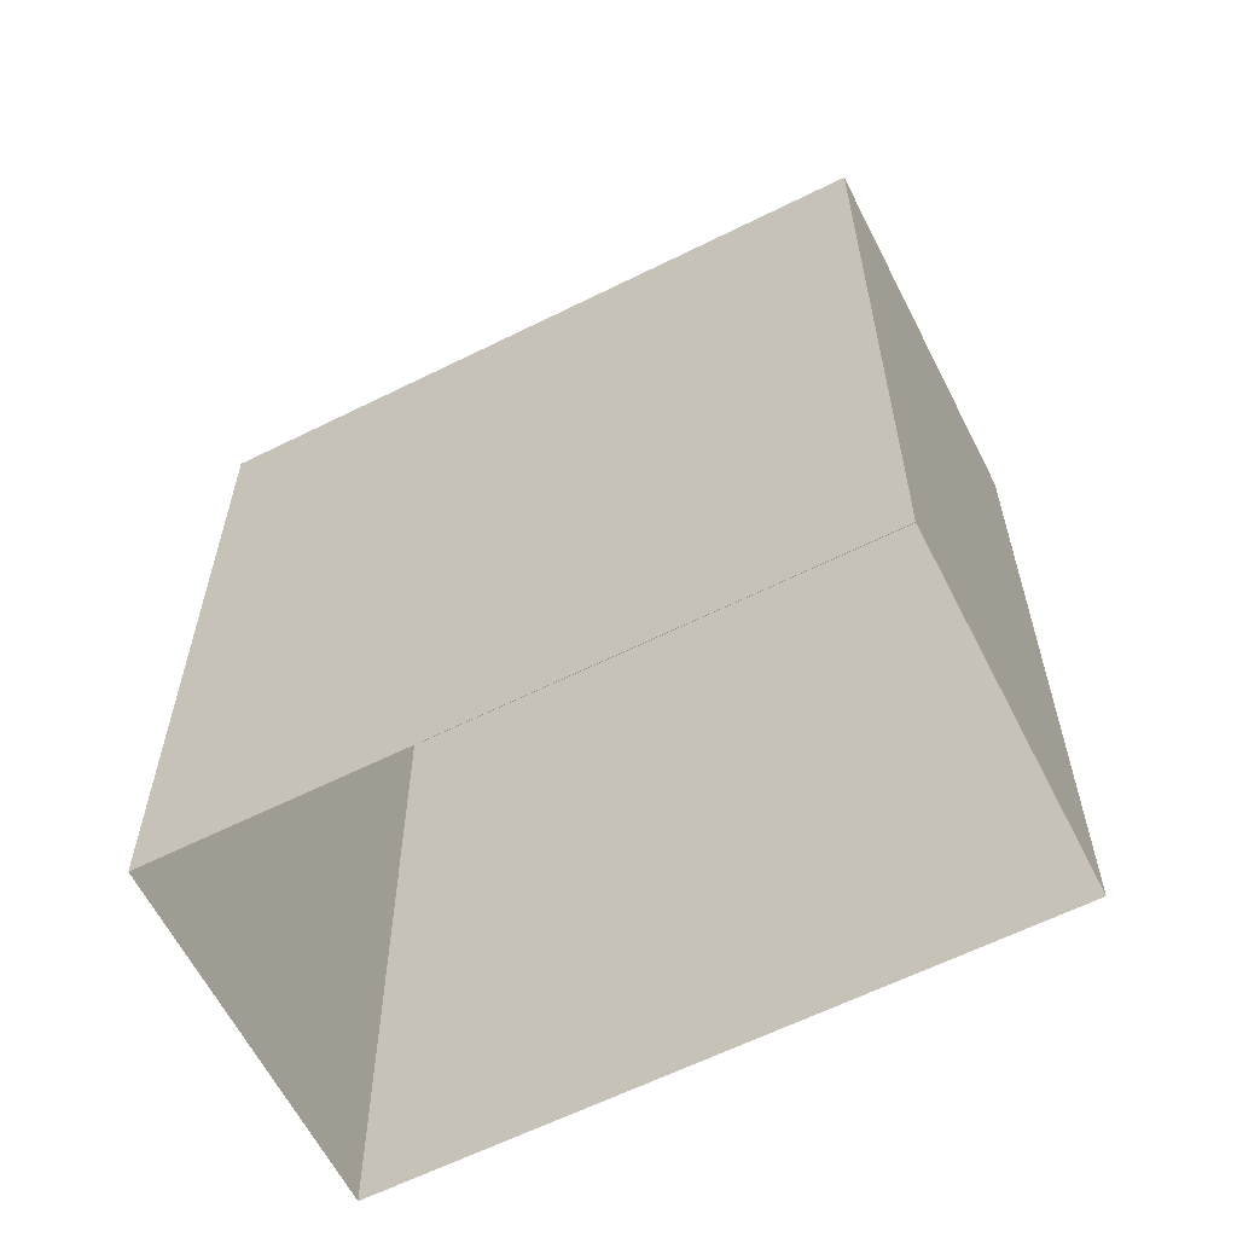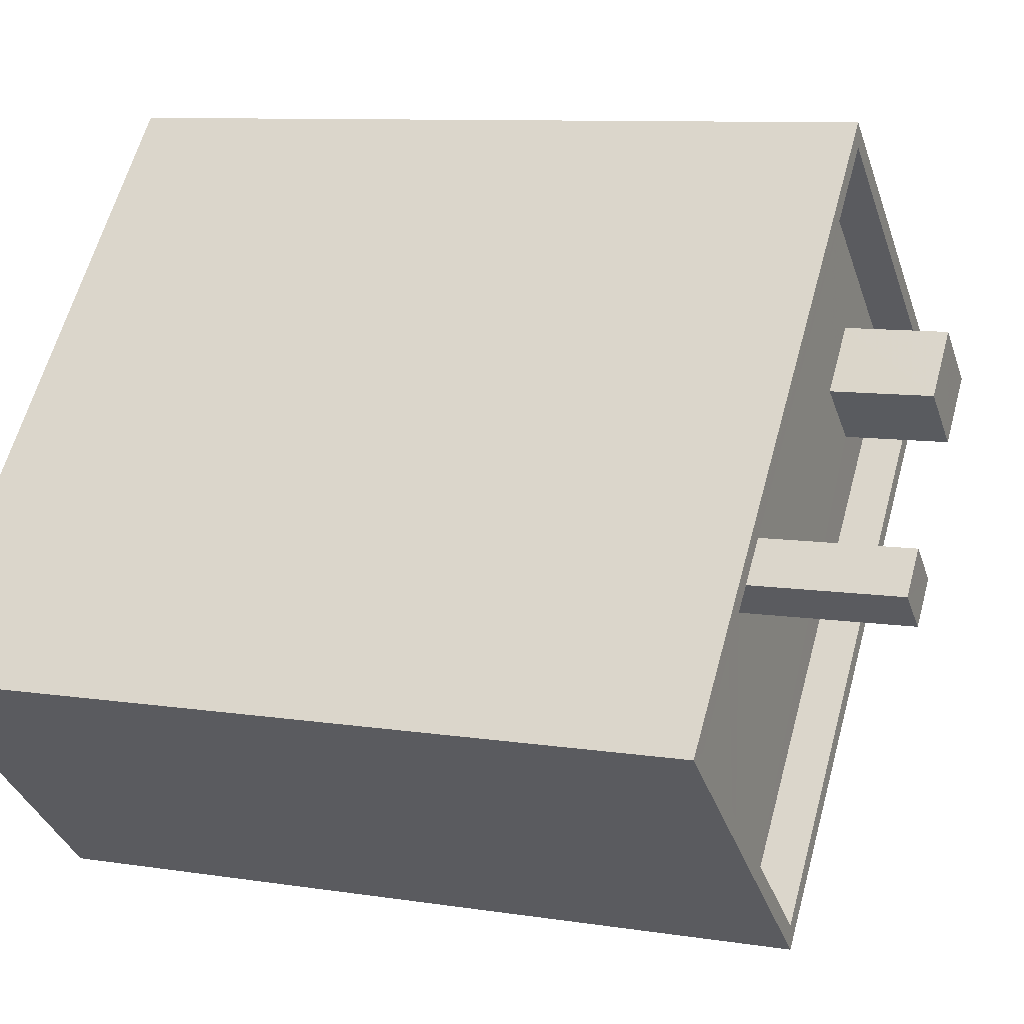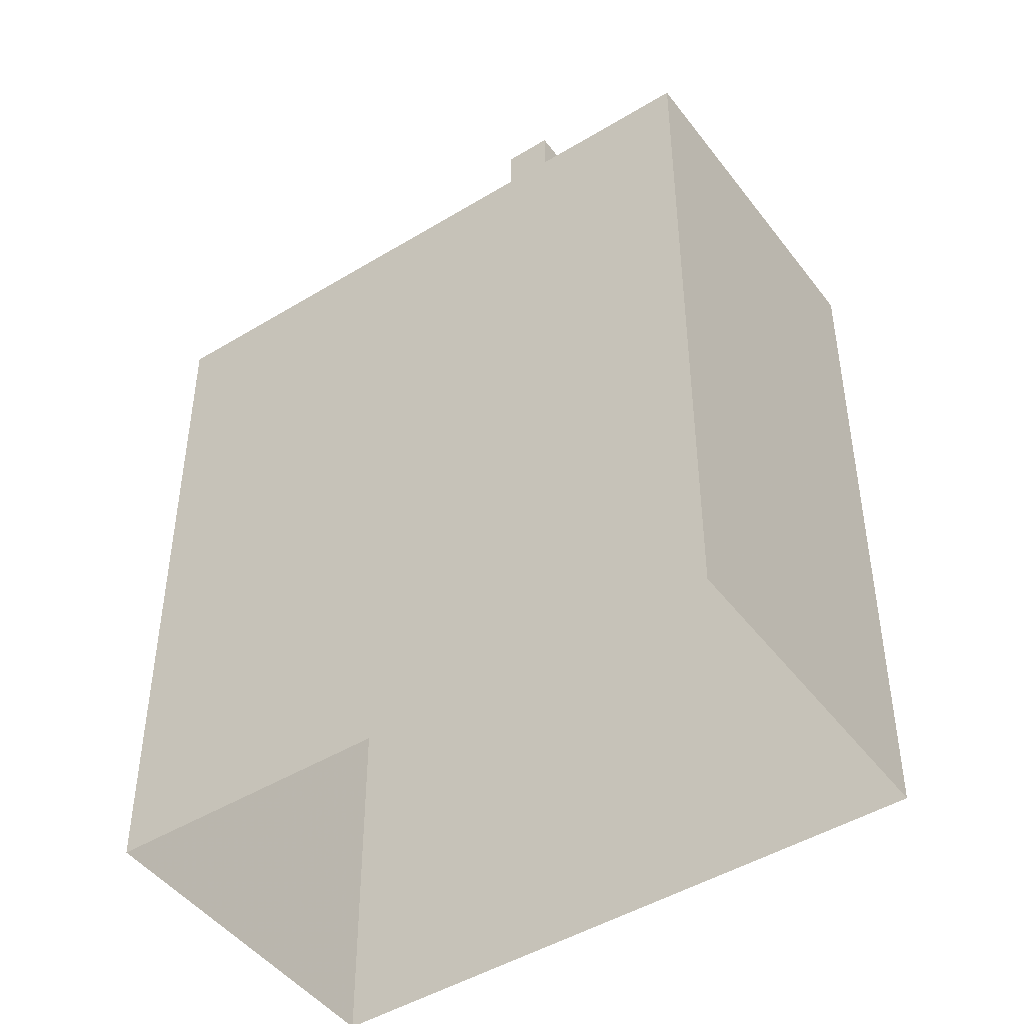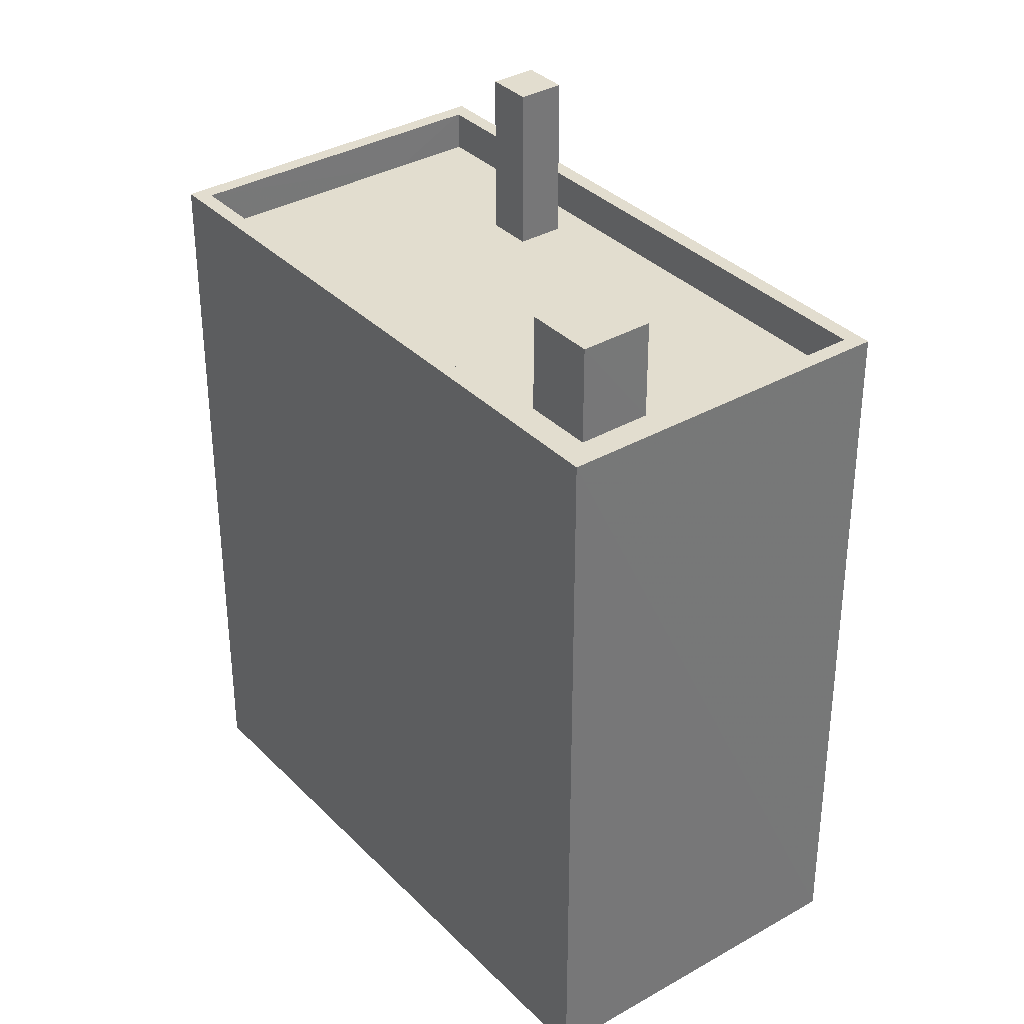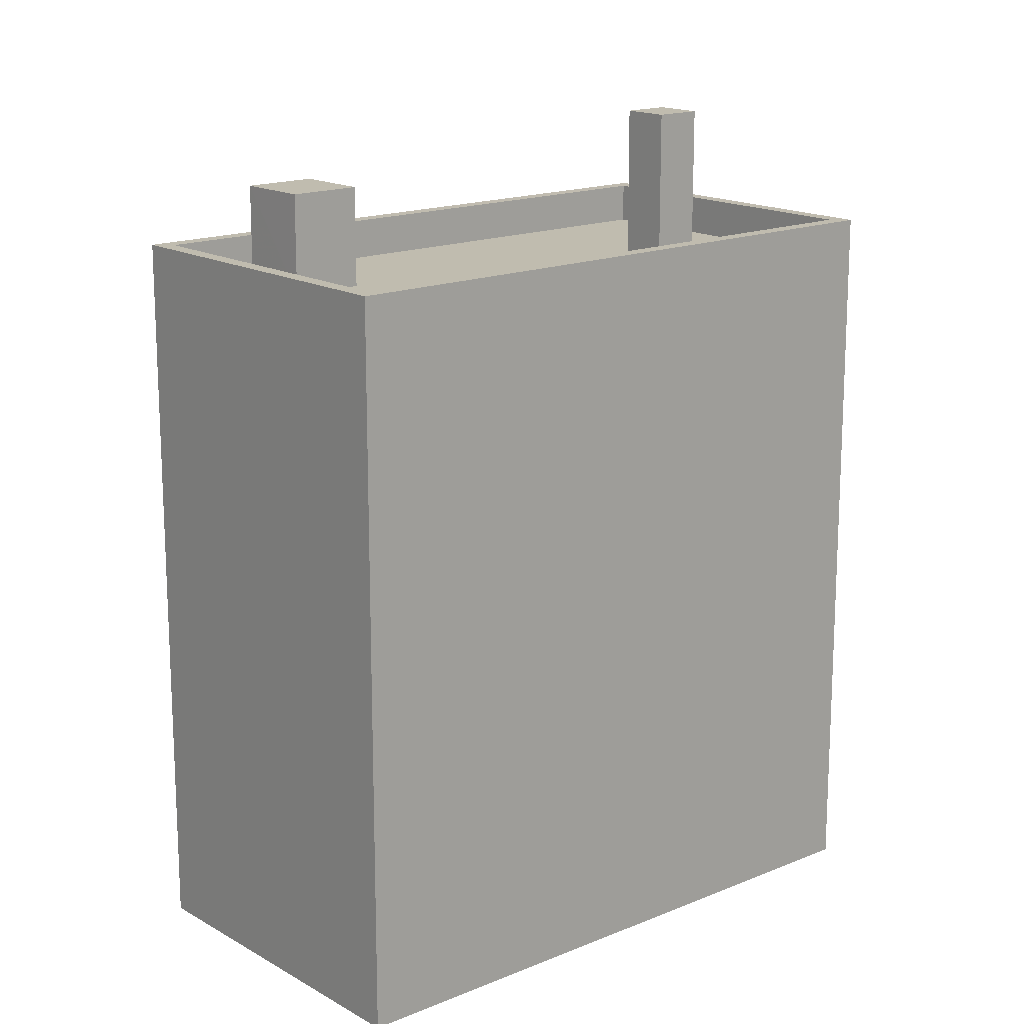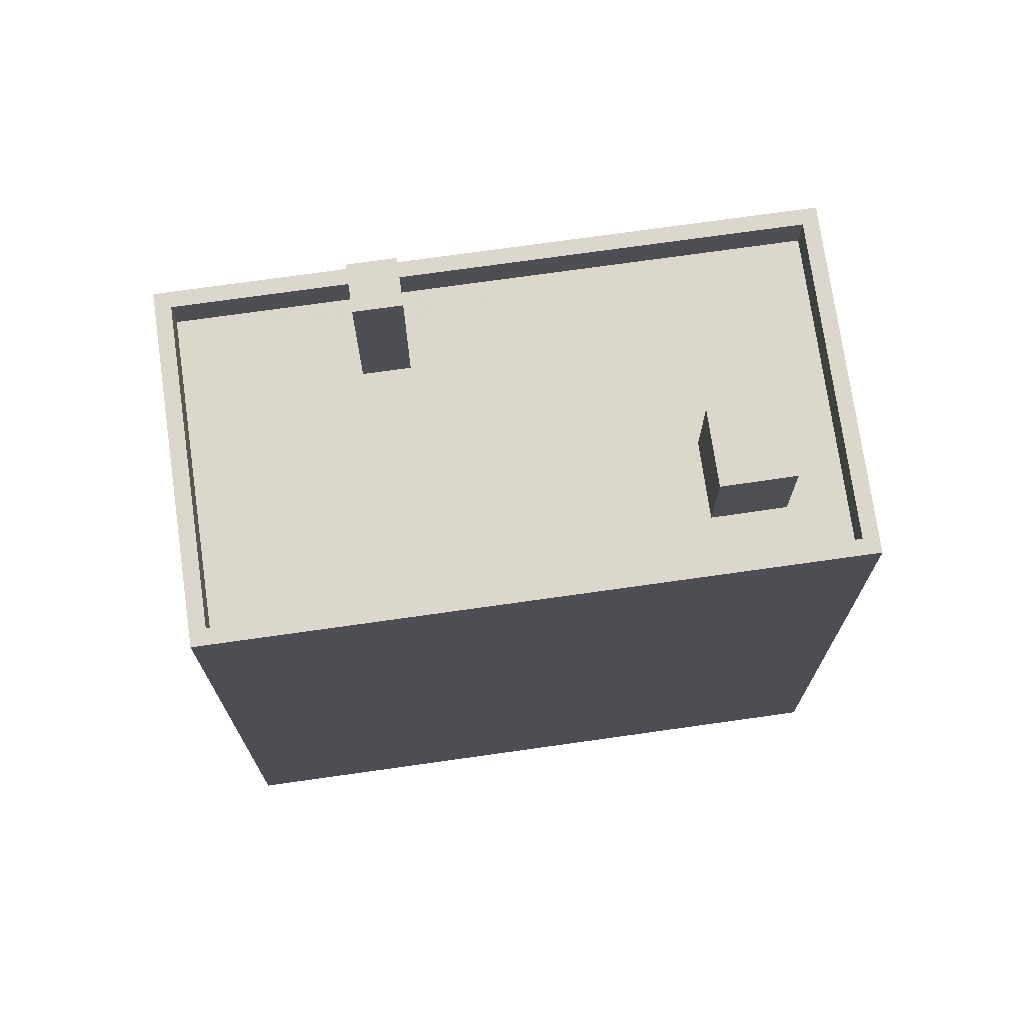
<metadata>
{"format":"obj","ext":"obj","renderer":"f3d","projection":"perspective","resolution":1024,"background":"white","views":[{"elev":-62.0,"azim":-104.5,"up":"+Z"},{"elev":9.0,"azim":-66.9,"up":"+Y"},{"elev":-46.3,"azim":-96.5,"up":"+Z"},{"elev":34.9,"azim":101.3,"up":"+Z"},{"elev":16.3,"azim":-171.9,"up":"+Z"},{"elev":73.4,"azim":40.6,"up":"+Z"}]}
</metadata>
<code>
v -6178 -3.631e+04 3.672
v -6167 -3.63e+04 3.674
v -6160 -3.63e+04 3.671
v -6171 -3.632e+04 3.669
v -6172 -3.631e+04 25.29
v -6174 -3.631e+04 25.29
v -6173 -3.631e+04 25.29
v -6173 -3.631e+04 25.29
v -6176 -3.631e+04 21.12
v -6172 -3.631e+04 21.12
v -6173 -3.631e+04 21.12
v -6172 -3.631e+04 21.12
v -6165 -3.63e+04 21.12
v -6165 -3.63e+04 21.12
v -6164 -3.63e+04 21.12
v -6164 -3.63e+04 21.12
v -6162 -3.63e+04 21.12
v -6163 -3.63e+04 21.12
v -6161 -3.63e+04 21.12
v -6171 -3.631e+04 21.12
v -6174 -3.631e+04 21.12
v -6177 -3.631e+04 21.12
v -6173 -3.631e+04 21.12
v -6167 -3.63e+04 21.12
v -6171 -3.631e+04 22.12
v -6171 -3.632e+04 22.12
v -6160 -3.63e+04 22.12
v -6161 -3.63e+04 22.12
v -6167 -3.63e+04 22.12
v -6167 -3.63e+04 22.12
v -6178 -3.631e+04 22.12
v -6177 -3.631e+04 22.12
v -6164 -3.63e+04 23.63
v -6165 -3.63e+04 23.63
v -6164 -3.63e+04 23.63
v -6163 -3.63e+04 23.63
f 1 2 3
f 4 1 3
f 5 6 7
f 5 8 6
f 9 10 11
f 10 12 11
f 12 13 14
f 12 10 15
f 14 16 17
f 17 16 18
f 12 15 13
f 13 16 14
f 18 19 17
f 20 19 15
f 10 20 15
f 18 15 19
f 9 11 21
f 21 22 9
f 22 23 24
f 14 23 12
f 24 23 14
f 22 21 23
f 25 26 27
f 28 25 27
f 27 29 30
f 31 26 25
f 31 30 29
f 27 30 28
f 32 31 25
f 30 31 32
f 33 34 35
f 36 33 35
f 21 7 6
f 21 11 7
f 23 21 6
f 8 23 6
f 5 23 8
f 5 12 23
f 7 12 5
f 7 11 12
f 19 28 17
f 17 28 14
f 14 30 24
f 14 28 30
f 25 19 20
f 25 28 19
f 22 32 9
f 10 9 25
f 10 25 20
f 9 32 25
f 32 22 24
f 30 32 24
f 26 4 3
f 27 26 3
f 26 1 4
f 26 31 1
f 31 2 1
f 31 29 2
f 27 3 2
f 29 27 2
f 35 34 13
f 15 35 13
f 34 33 16
f 13 34 16
f 16 36 18
f 16 33 36
f 18 35 15
f 18 36 35

</code>
